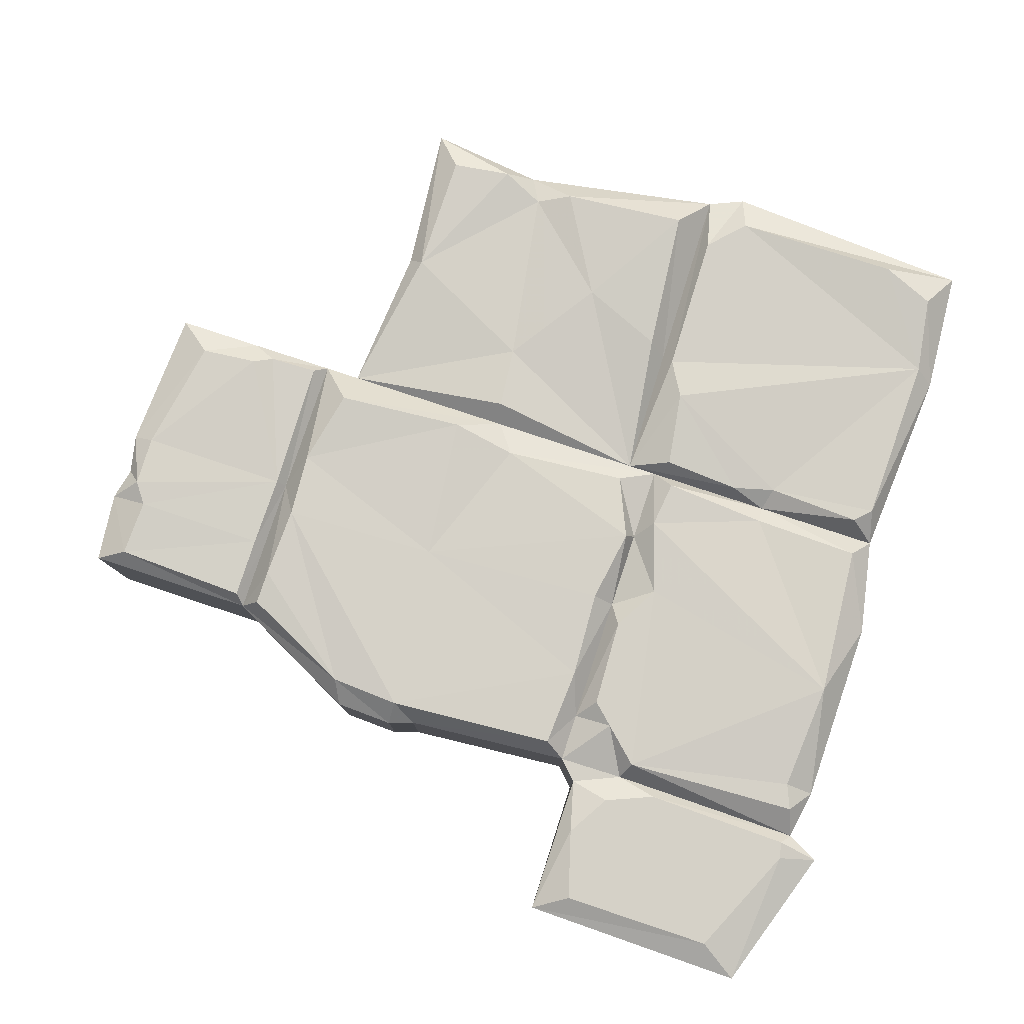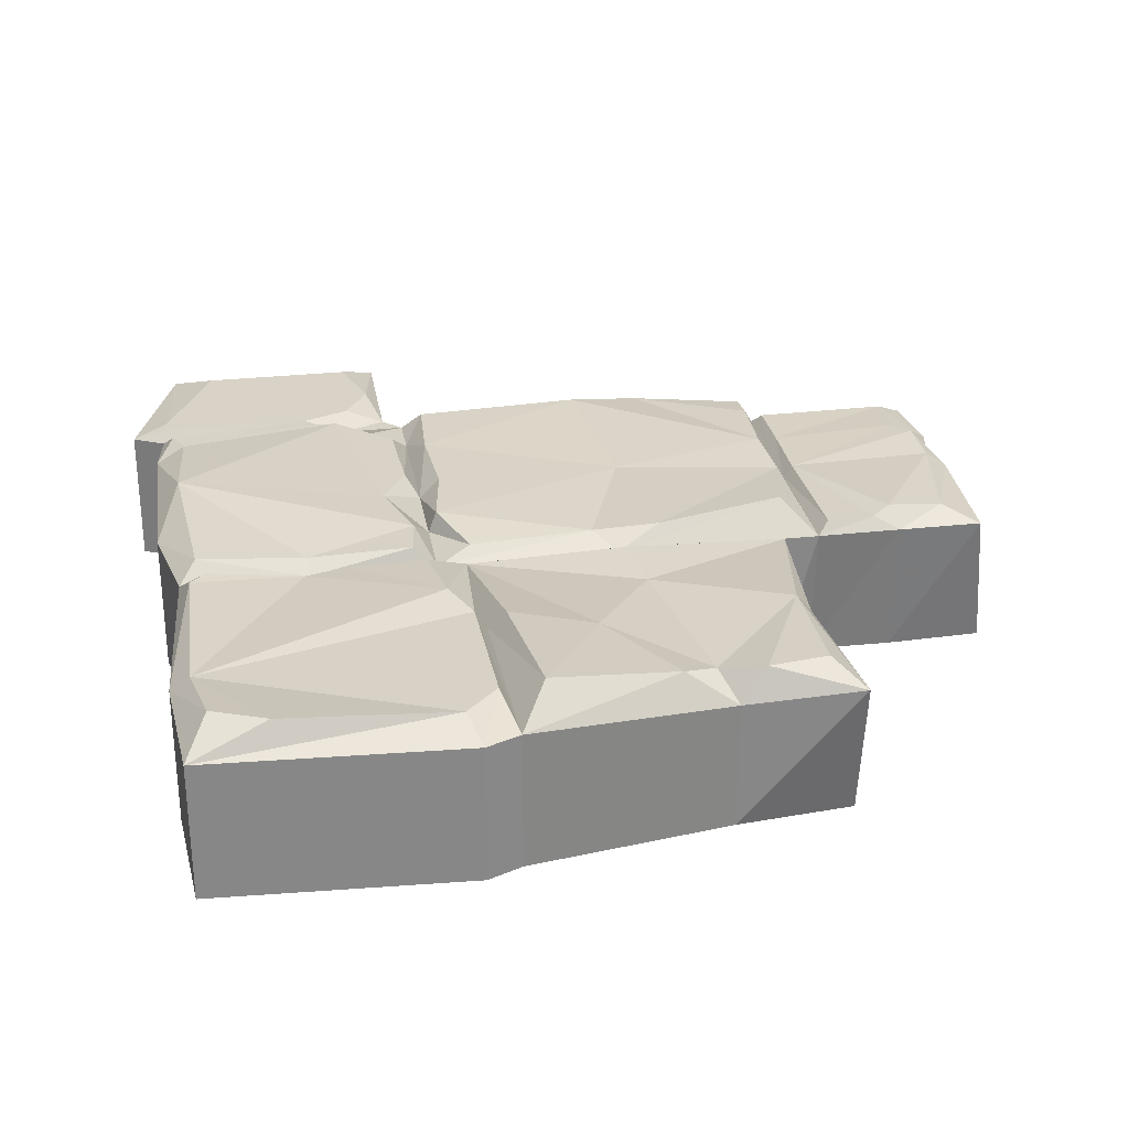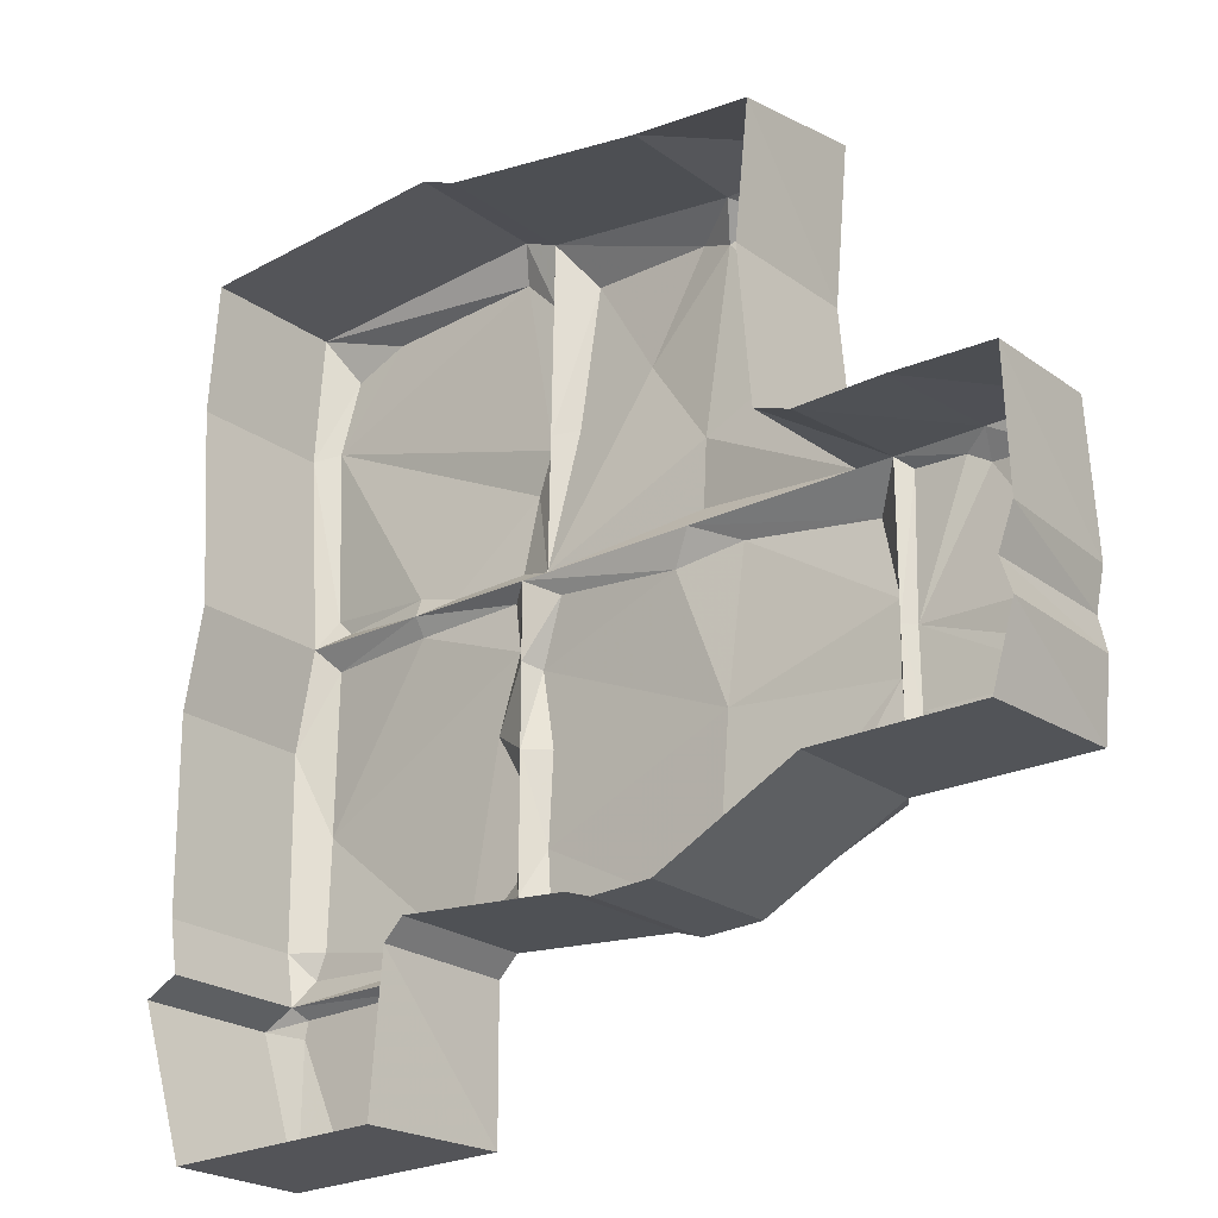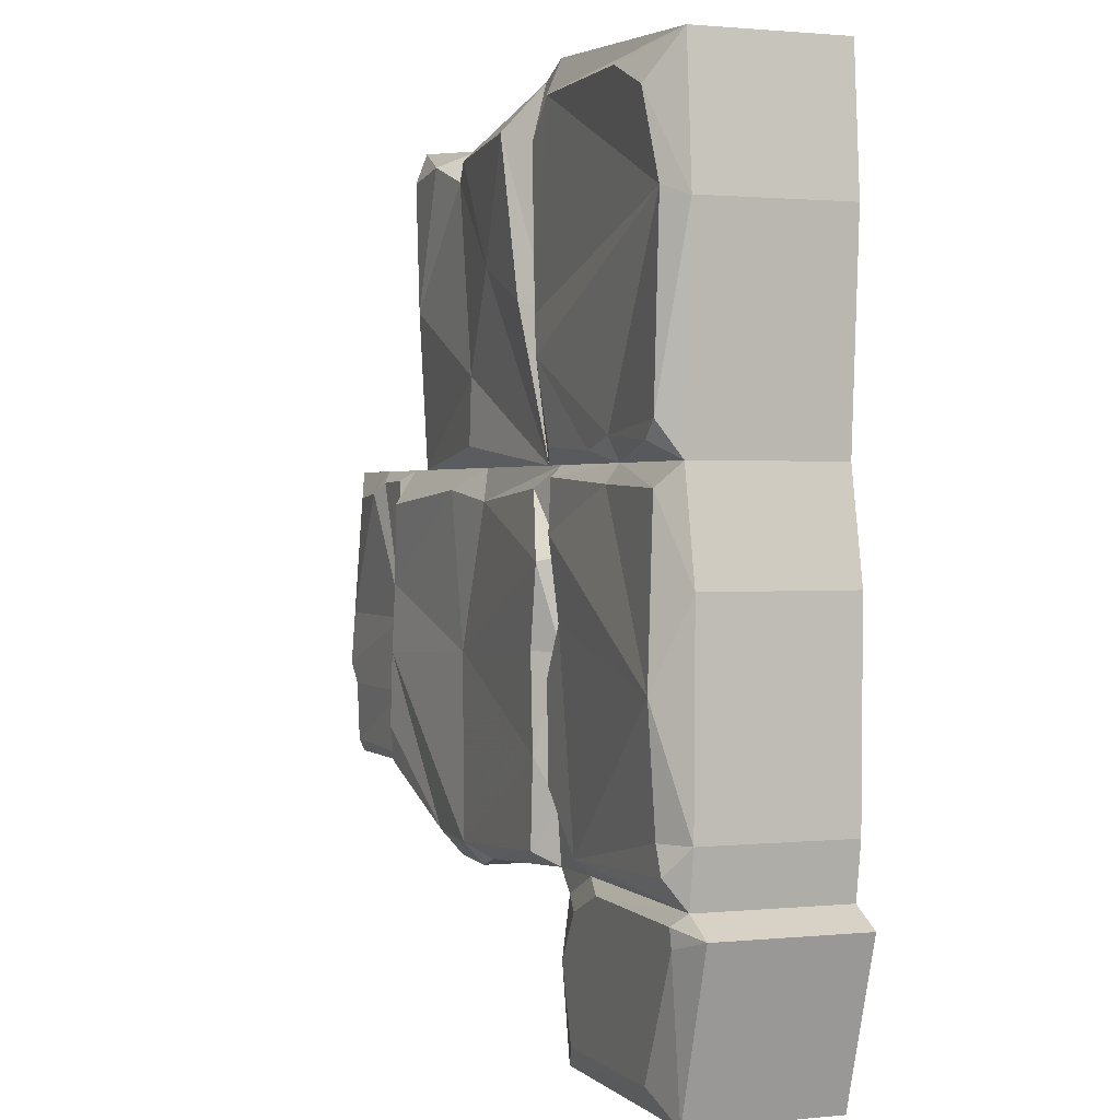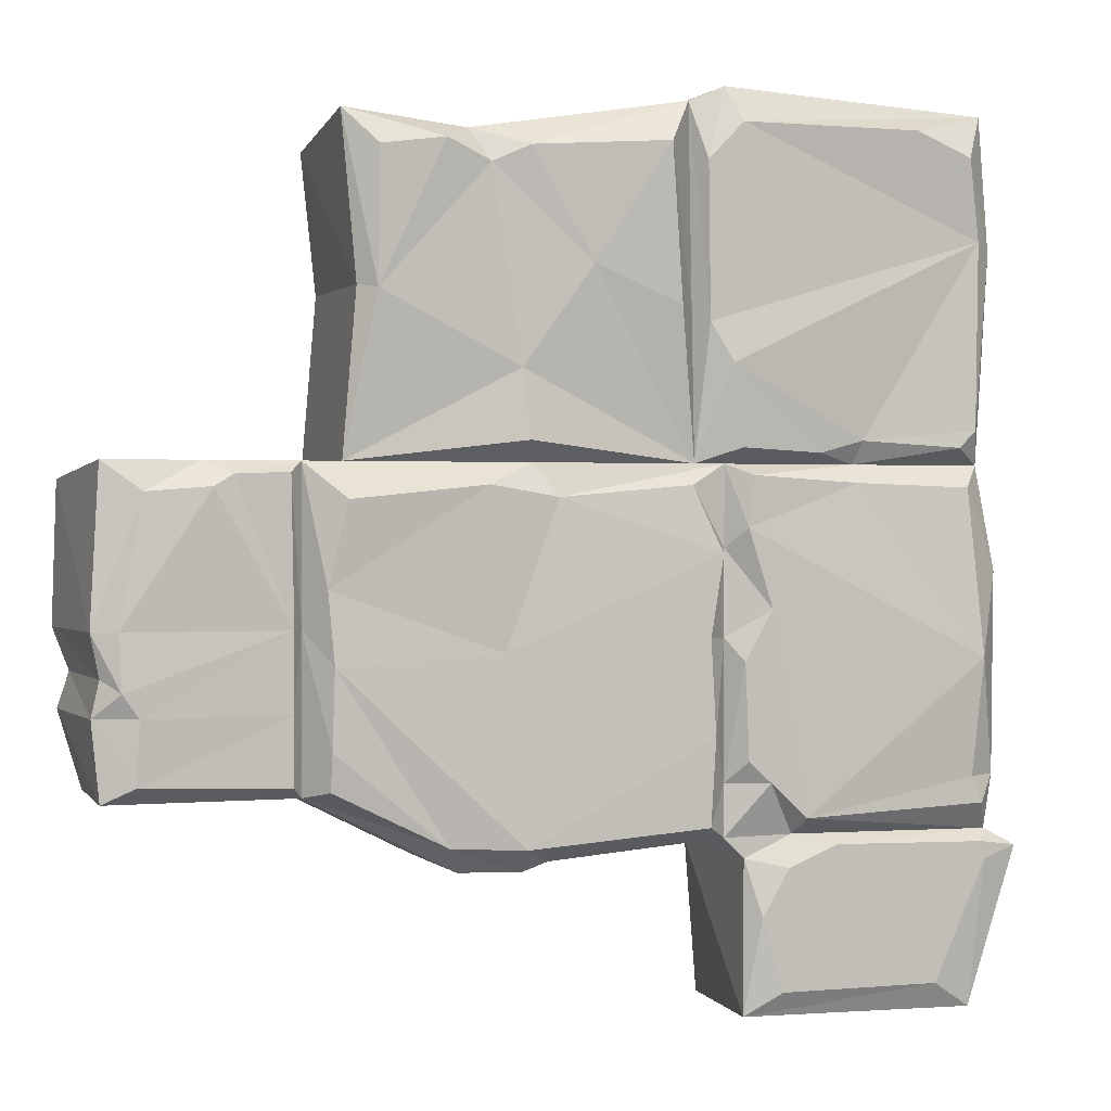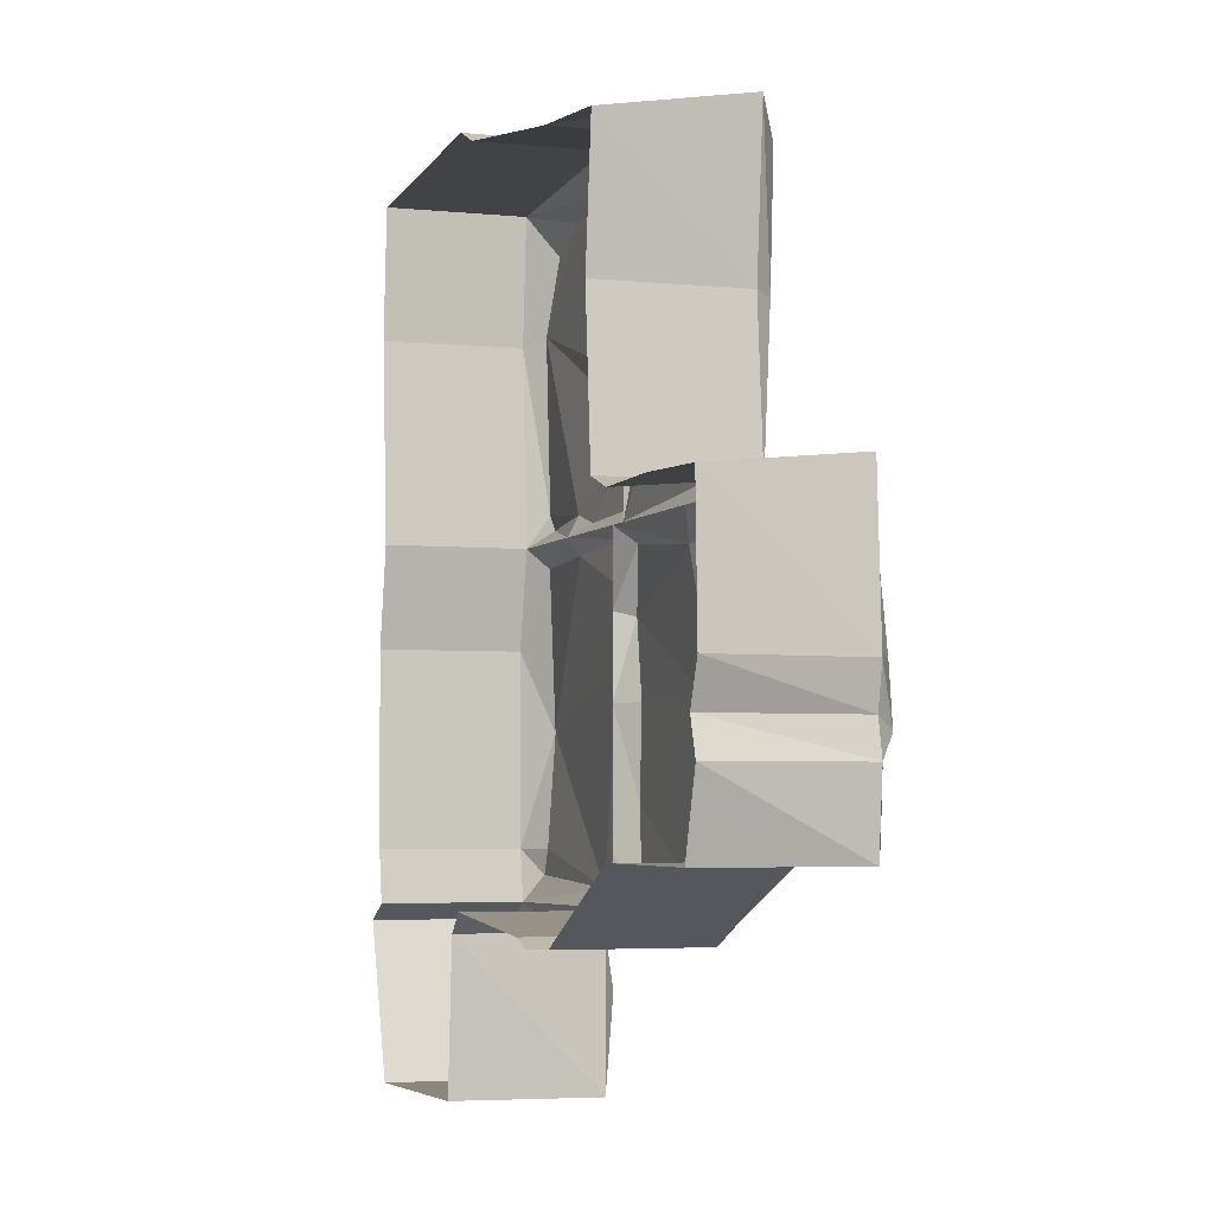
<metadata>
{"format":"obj","ext":"obj","renderer":"f3d","projection":"perspective","resolution":1024,"background":"white","views":[{"elev":79.6,"azim":18.3,"up":"+Z"},{"elev":27.9,"azim":170.3,"up":"+Z"},{"elev":-23.0,"azim":-140.7,"up":"+Y"},{"elev":1.2,"azim":68.8,"up":"+Y"},{"elev":0.8,"azim":-19.7,"up":"+Y"},{"elev":-3.9,"azim":-108.9,"up":"+Y"}]}
</metadata>
<code>
g Object01
v -52.05 -27.85 29.08
v -54.11 -27.85 31.46
v -54.05 -40.83 31.43
v -52.05 -42.9 29.08
v 22.37 85.1 29.08
v -20.37 78.33 26.84
v -10.05 74.93 33.37
v 16.62 76.64 35.64
v 19.52 46.61 33.47
v 23.63 17.29 29.08
v 23.12 44.8 29.08
v -44.78 80.62 29.08
v -41.84 48.95 29.08
v -38.79 48.28 32.65
v -38.62 73.77 33.37
v -44.55 17.29 29.08
v -11.18 34.57 31.47
v -17.12 71.78 31.62
v 2.275 53.84 33.26
v -26.11 75.55 33.37
v -9.835 21.33 32.31
v -8.556 17.29 29.08
v 26.39 -33.93 33.22
v 29.73 -15.46 29.08
v 25.37 -15.42 33.22
v 25.35 -50.81 33.22
v 29.73 -53.28 29.08
v 29.73 -42.9 29.08
v 26.39 -33.93 33.22
v -52.05 -42.9 29.08
v -23.16 -57.5 29.08
v -25.55 -52.65 32.79
v -48.3 -41.54 35.04
v -47.65 -19.28 35.6
v -48.17 -34.39 35.82
v -10.87 -58.03 29.08
v -5.54 -56.19 29.08
v -10.79 -53.52 33.13
v -52.05 17.29 29.08
v -52.05 -12.8 29.08
v -48.67 -5.666 34.68
v -45 10.4 35.64
v -17.94 13.15 33.06
v -4.008 10.93 31.47
v 29.73 17.29 29.08
v -48.67 -5.666 34.68
v -14.65 -17.54 32.01
v -17.94 13.15 33.06
v -4.008 10.93 31.47
v 27.92 0.359 33.22
v 22.32 13.24 31.47
v -48.17 -34.39 35.82
v -47.65 -19.28 35.6
v -45 10.4 35.64
v -53.96 -12.8 31.46
v -48.3 -41.54 35.04
v 25.37 -15.42 33.22
v -70.07 17.29 29.08
v -64.8 14.84 31.63
v -54.52 15.23 31.63
v -80.76 11.69 31.73
v -88.08 17.29 29.08
v -89.76 -12.8 29.08
v -85.28 -12.8 32.05
v -82.19 -39.88 32.02
v -88.08 -42.9 29.08
v -81.67 -27.85 32.62
v -88.08 -21 29.08
v -84.85 -23.4 32.91
v -68.68 12.64 32.91
v -89.63 -27.85 29.08
v 81.86 -19.76 34.93
v 80.34 -42.9 32.87
v 86.58 -42.9 29.08
v 87.01 -3.21 29.08
v 29.83 36.14 33.9
v 25.5 43.82 32.48
v 80.65 23.94 33.39
v 81.5 60.33 32.8
v 57.39 21.82 31.65
v 77.3 20.58 33.39
v 48.56 19.45 31.65
v 32.21 20.33 32.48
v 24.99 73.91 32.74
v 32.15 81.3 32.74
v 29.73 88.26 29.08
v 67.47 80.98 34.73
v 83.47 85.1 29.08
v 78.73 76.28 34.73
v 85.58 58.49 29.08
v 82.85 17.29 29.08
v 56.29 17.29 29.08
v 91.71 -57.06 29.08
v 84.86 -53.55 29.08
v 82.99 -55.78 31.65
v 83.74 -59.28 31.65
v 42.15 -59.28 31.65
v 73.09 -82.87 31.65
v 33.71 -87.44 29.08
v 81.5 -88.26 29.08
v 40.89 -82.82 31.65
v 52.21 -55.12 31.65
v 33.82 -57.33 29.08
v 36.69 -68.4 31.65
v 43.66 -53.06 29.08
v 79.25 12.95 32.87
v 56.4 13.76 31.65
v 45.28 -49.79 32.87
v 82.55 -48.1 32.87
v 86.58 -42.9 29.08
v 80.34 -42.9 32.87
v 45.28 -49.79 32.87
v 38.11 -10.07 32.87
v 37.82 -42.9 32.87
v 29.73 -42.9 29.08
v 33.25 -38.68 32.87
v 32.49 -19.95 32.87
v 37.82 -42.9 32.87
v 29.73 1.42 29.08
v 27.92 0.359 33.22
v 33.18 5.281 32.87
v 34.35 15.12 32.87
v 22.32 13.24 31.47
v 82.55 -48.1 32.87
v -20.37 78.33 26.84
v 22.37 85.1 29.08
v 22.37 85.1 -0.1242
v -20.37 78.33 -0.16
v -41.84 48.95 29.08
v -44.78 80.62 29.08
v -44.78 76 -0.1242
v -41.84 48.95 -0.1242
v -52.05 17.29 29.08
v -44.55 17.29 29.08
v -44.55 17.29 -0.1242
v -52.05 14.73 -0.1242
v -70.07 17.29 29.08
v -70.07 15.04 -0.1242
v -89.76 -12.8 29.08
v -88.08 17.29 29.08
v -90.82 14.24 -0.1242
v -91.71 -12.8 -0.1242
v -52.05 -42.9 29.08
v -88.08 -42.9 29.08
v -86.32 -42.9 -0.1242
v -52.05 -42.9 -0.1242
v 22.37 85.1 29.08
v 29.73 88.26 29.08
v 29.73 88.26 -0.1242
v 22.37 85.1 -0.1242
v -44.55 17.29 29.08
v -44.55 17.29 -0.1242
v -44.78 80.62 29.08
v -44.78 76 -0.1242
v -23.16 -57.5 29.08
v -23.16 -57.5 -0.1242
v -10.87 -58.03 29.08
v -10.87 -58.03 -0.1242
v -5.54 -56.19 29.08
v -5.54 -56.19 -0.1242
v 29.73 -53.28 29.08
v 29.73 -53.28 -0.1242
v 33.82 -57.33 29.08
v 33.82 -57.33 -0.1242
v 33.71 -87.44 29.08
v 36.23 -87.44 -0.1242
v 81.5 -88.26 29.08
v 81.5 -88.26 -0.1242
v -88.08 -42.9 29.08
v -89.63 -27.85 29.08
v -90.82 -27.85 -0.1242
v -86.32 -42.9 -0.1242
v -88.08 17.29 29.08
v -90.82 14.24 -0.1242
v -88.08 -21 29.08
v -88.57 -21 -0.1242
v 83.47 85.1 29.08
v 83.47 85.1 -0.1242
v 83.47 85.1 29.08
v 85.58 58.49 29.08
v 85.58 58.49 -0.1242
v 83.47 85.1 -0.1242
v 82.85 17.29 29.08
v 82.85 17.29 -0.1242
v 82.85 17.29 29.08
v 87.01 -3.21 29.08
v 87.01 -3.21 -0.1242
v 82.85 17.29 -0.1242
v 86.58 -42.9 29.08
v 86.58 -42.9 -0.1242
v 91.71 -57.06 29.08
v 81.5 -88.26 29.08
v 81.5 -88.26 -0.1242
v 91.71 -57.06 -0.1242
v 84.86 -53.55 29.08
v 84.86 -53.55 -0.1242
v 84.86 -53.55 29.08
v 84.86 -53.55 -0.1242
f 1 2 3
f 3 4 1
f 5 6 7
f 7 8 5
f 9 10 11
f 12 13 14
f 14 15 12
f 13 16 14
f 14 16 17
f 7 18 19
f 20 15 14
f 6 18 7
f 12 15 20
f 20 6 12
f 6 20 18
f 18 20 14
f 16 21 17
f 17 10 19
f 19 10 9
f 18 14 17
f 17 19 18
f 16 22 21
f 21 10 17
f 23 24 25
f 26 27 28
f 28 29 26
f 30 31 32
f 32 33 30
f 32 34 35
f 35 33 32
f 36 37 38
f 36 38 32
f 32 31 36
f 39 40 41
f 41 42 39
f 22 16 42
f 42 43 22
f 44 45 10
f 10 22 44
f 22 10 21
f 43 44 22
f 46 34 47
f 47 48 46
f 38 26 29
f 29 47 38
f 47 49 48
f 50 51 49
f 49 47 50
f 40 1 52
f 52 53 40
f 40 53 41
f 48 54 46
f 38 47 34
f 40 55 2
f 2 1 40
f 4 56 52
f 52 1 4
f 29 57 47
f 37 27 26
f 26 38 37
f 39 58 59
f 59 60 39
f 61 62 63
f 63 64 61
f 65 66 4
f 4 3 65
f 2 67 65
f 65 3 2
f 63 68 69
f 69 64 63
f 69 67 55
f 55 64 69
f 64 55 70
f 70 61 64
f 60 55 40
f 40 39 60
f 58 70 59
f 58 62 61
f 61 70 58
f 71 67 69
f 69 68 71
f 65 67 71
f 71 66 65
f 55 60 59
f 55 59 70
f 72 73 74
f 74 75 72
f 10 76 77
f 77 11 10
f 78 79 80
f 80 81 78
f 10 45 82
f 82 83 10
f 77 84 5
f 5 11 77
f 11 5 8
f 8 9 11
f 9 8 19
f 10 83 76
f 84 85 86
f 86 5 84
f 85 87 88
f 88 86 85
f 89 79 90
f 90 88 89
f 87 89 88
f 78 91 90
f 90 79 78
f 91 78 81
f 92 80 82
f 92 91 81
f 81 80 92
f 79 77 76
f 79 89 87
f 87 85 79
f 85 84 77
f 77 79 85
f 76 82 80
f 76 83 82
f 79 76 80
f 93 94 95
f 95 96 93
f 95 97 98
f 98 96 95
f 99 100 98
f 98 101 99
f 100 93 96
f 96 98 100
f 94 102 95
f 103 104 97
f 105 27 103
f 103 97 105
f 106 91 92
f 92 107 106
f 108 105 94
f 94 109 108
f 110 111 109
f 112 113 114
f 115 116 117
f 117 24 115
f 110 109 94
f 108 118 105
f 118 28 27
f 105 97 102
f 115 114 116
f 117 113 24
f 24 119 120
f 120 25 24
f 121 122 45
f 45 119 121
f 119 45 123
f 123 120 119
f 113 121 119
f 119 24 113
f 122 107 92
f 92 45 122
f 75 91 106
f 106 72 75
f 72 107 121
f 121 113 72
f 72 106 107
f 112 124 73
f 112 73 72
f 72 113 112
f 113 117 116
f 116 114 113
f 118 27 105
f 99 101 104
f 104 103 99
f 8 7 19
f 23 115 24
f 32 38 34
f 16 39 42
f 44 123 45
f 47 57 50
f 67 2 55
f 45 92 82
f 95 102 97
f 94 105 102
f 107 122 121
f 97 104 101
f 101 98 97
f 125 126 127
f 127 128 125
f 129 130 131
f 131 132 129
f 133 134 135
f 135 136 133
f 137 133 136
f 136 138 137
f 139 140 141
f 141 142 139
f 143 144 145
f 145 146 143
f 147 148 149
f 149 150 147
f 151 129 132
f 132 152 151
f 153 125 128
f 128 154 153
f 155 143 146
f 146 156 155
f 157 155 156
f 156 158 157
f 159 157 158
f 158 160 159
f 161 159 160
f 160 162 161
f 163 161 162
f 162 164 163
f 165 163 164
f 164 166 165
f 167 165 166
f 166 168 167
f 169 170 171
f 171 172 169
f 173 137 138
f 138 174 173
f 175 139 142
f 142 176 175
f 170 175 176
f 176 171 170
f 148 177 178
f 178 149 148
f 179 180 181
f 181 182 179
f 180 183 184
f 184 181 180
f 185 186 187
f 187 188 185
f 186 189 190
f 190 187 186
f 191 192 193
f 193 194 191
f 195 191 194
f 194 196 195
f 189 197 190
f 197 198 190

</code>
